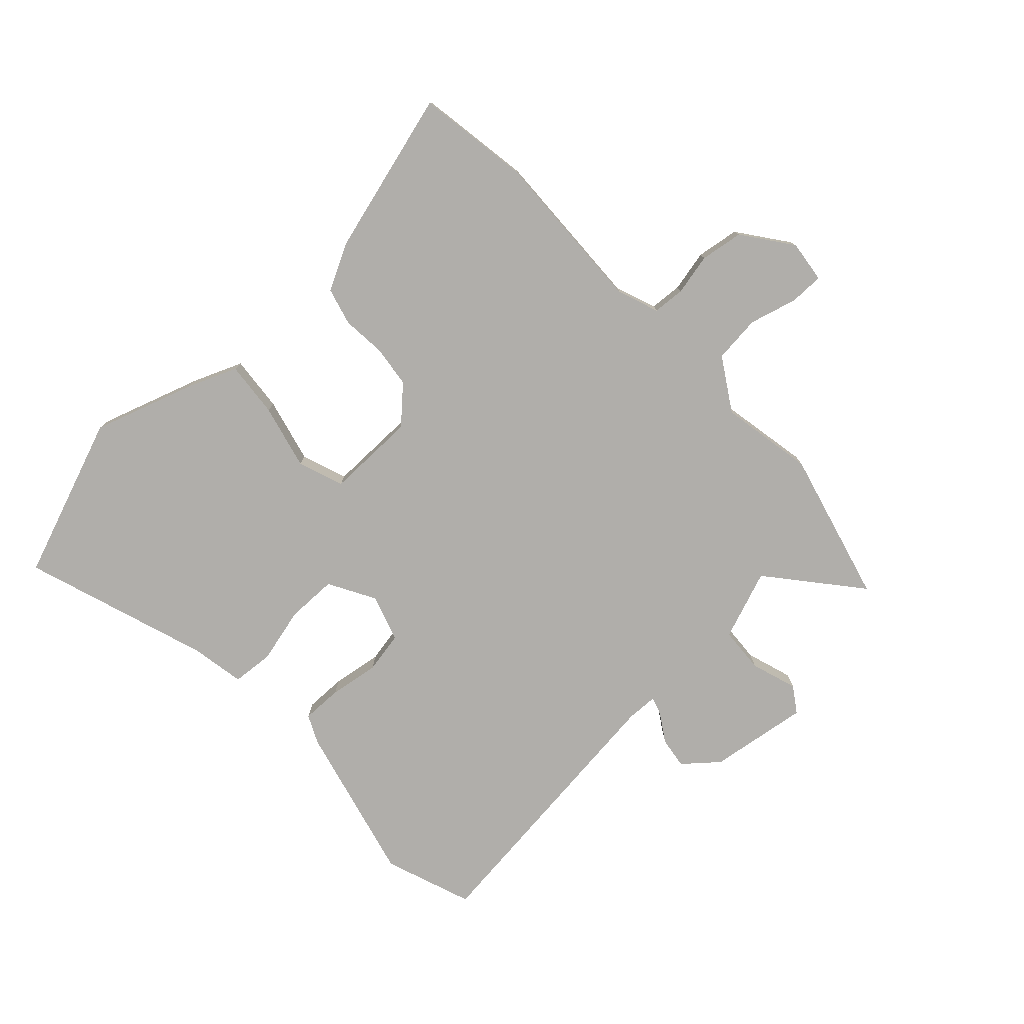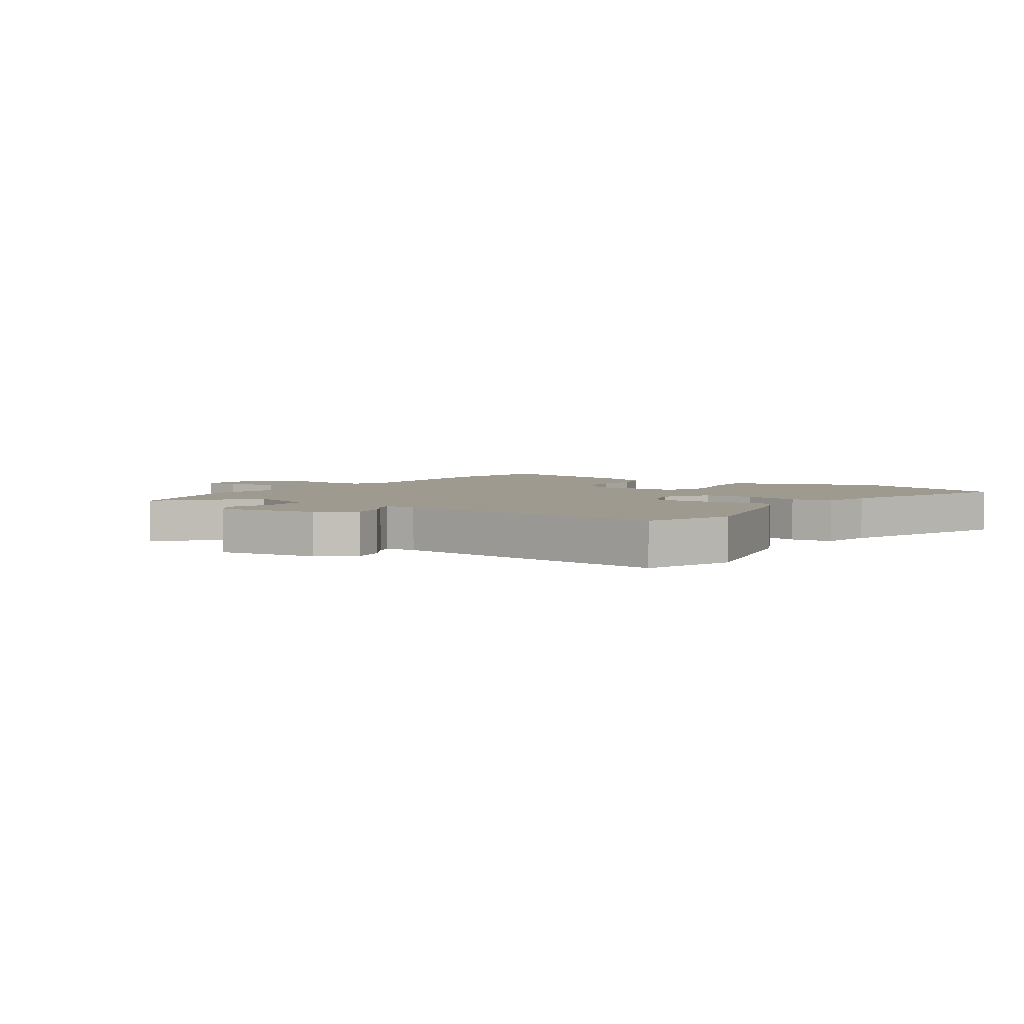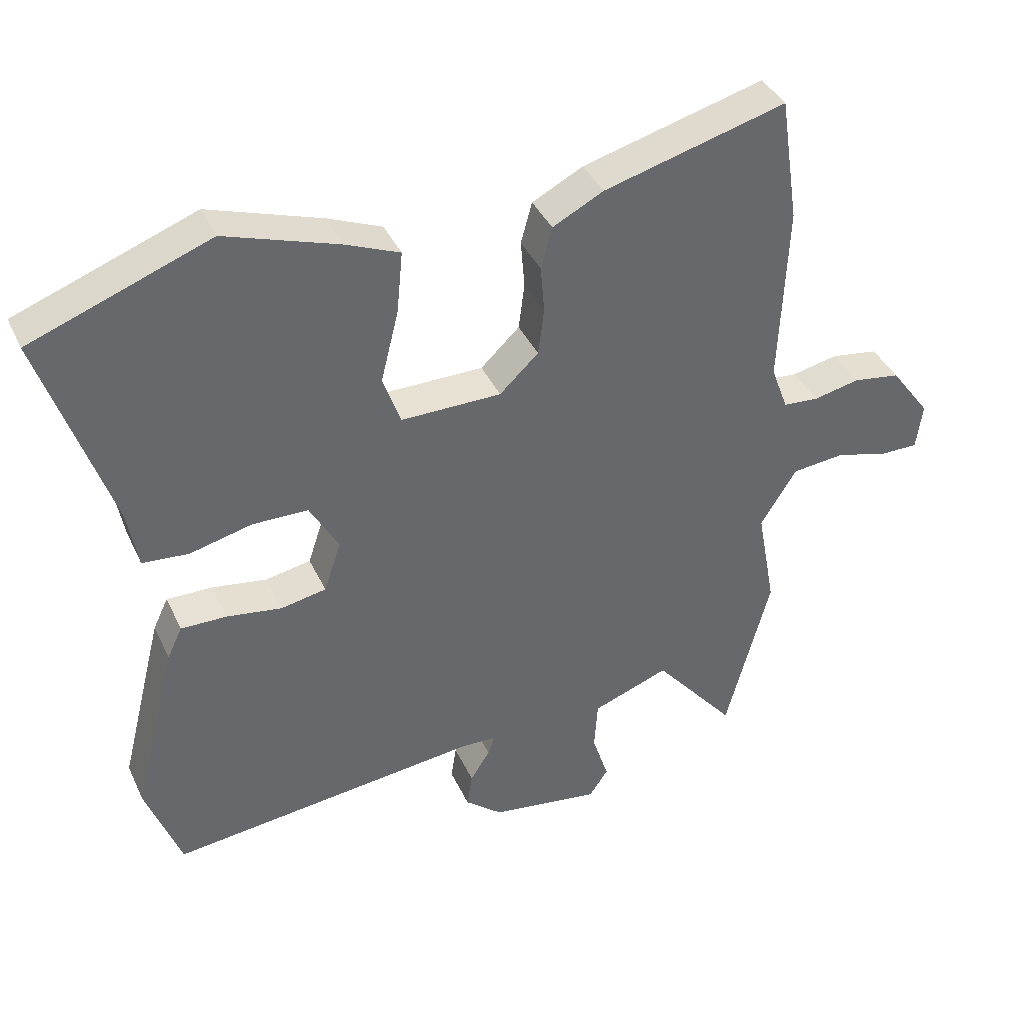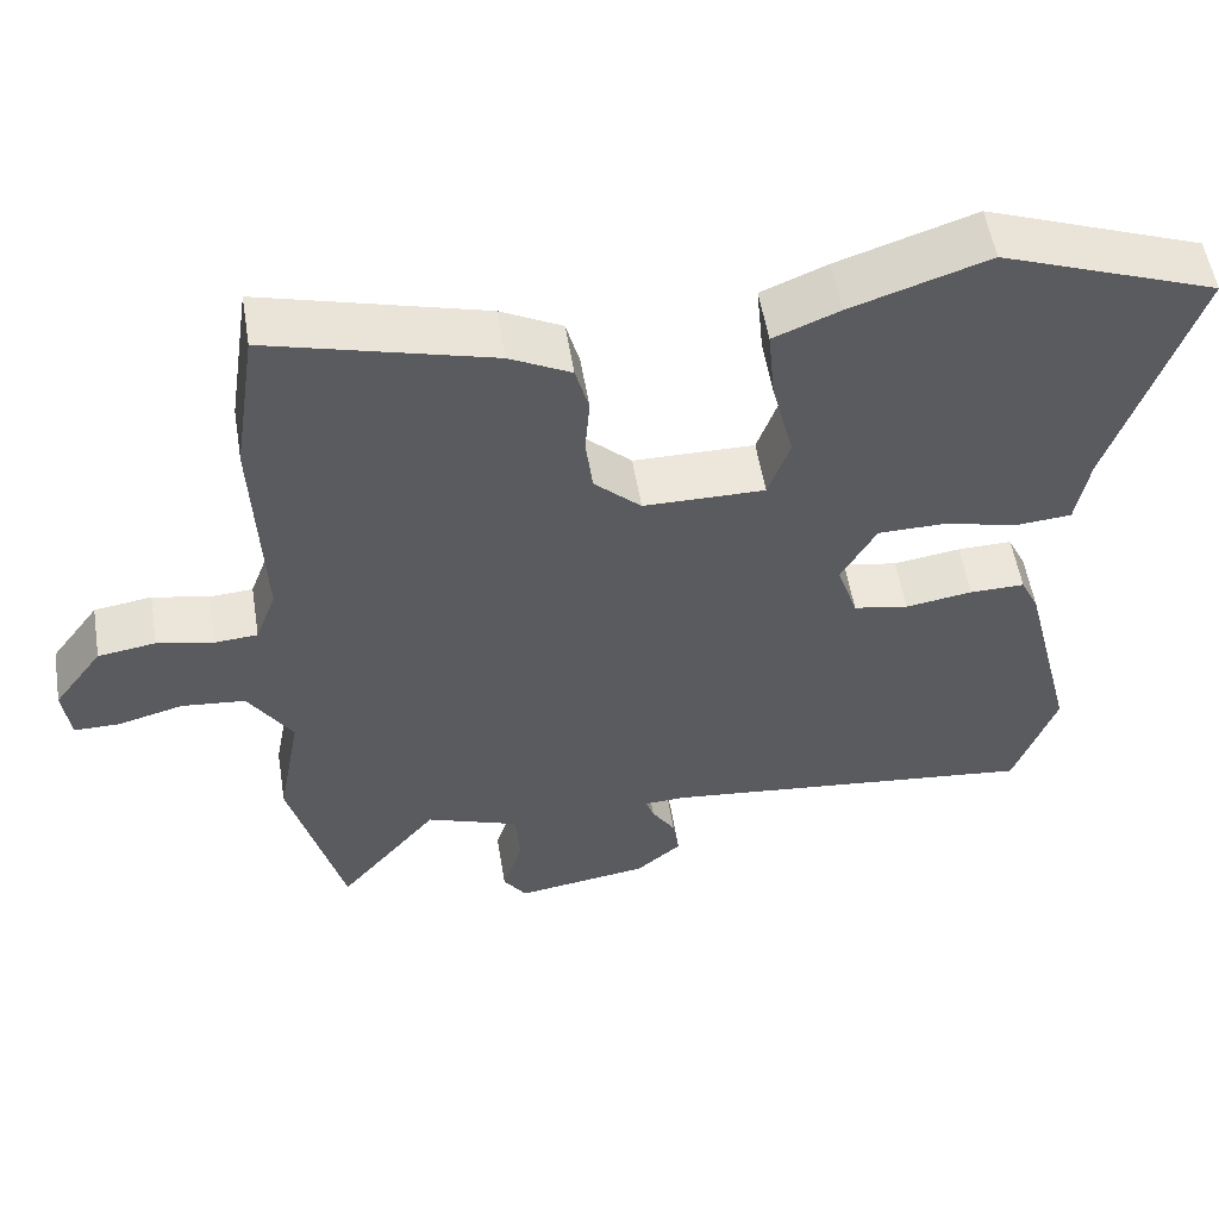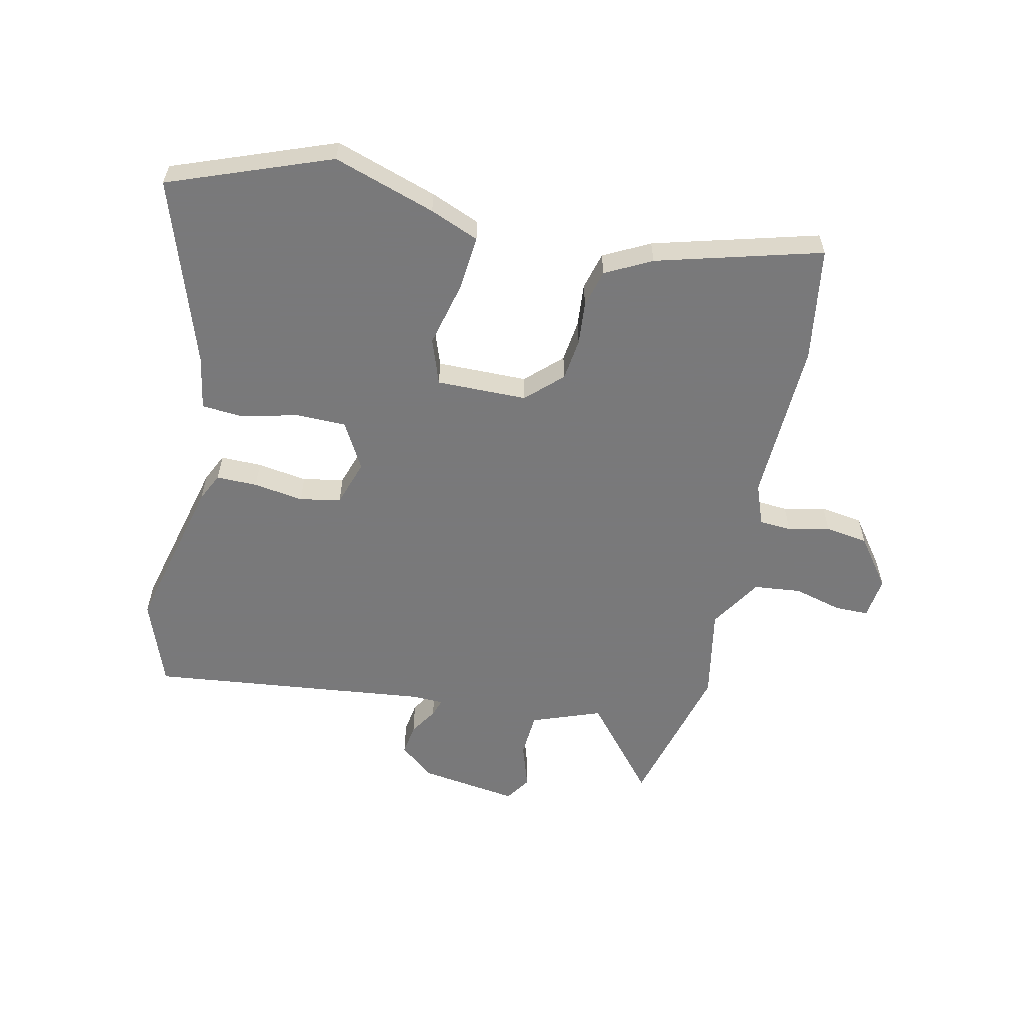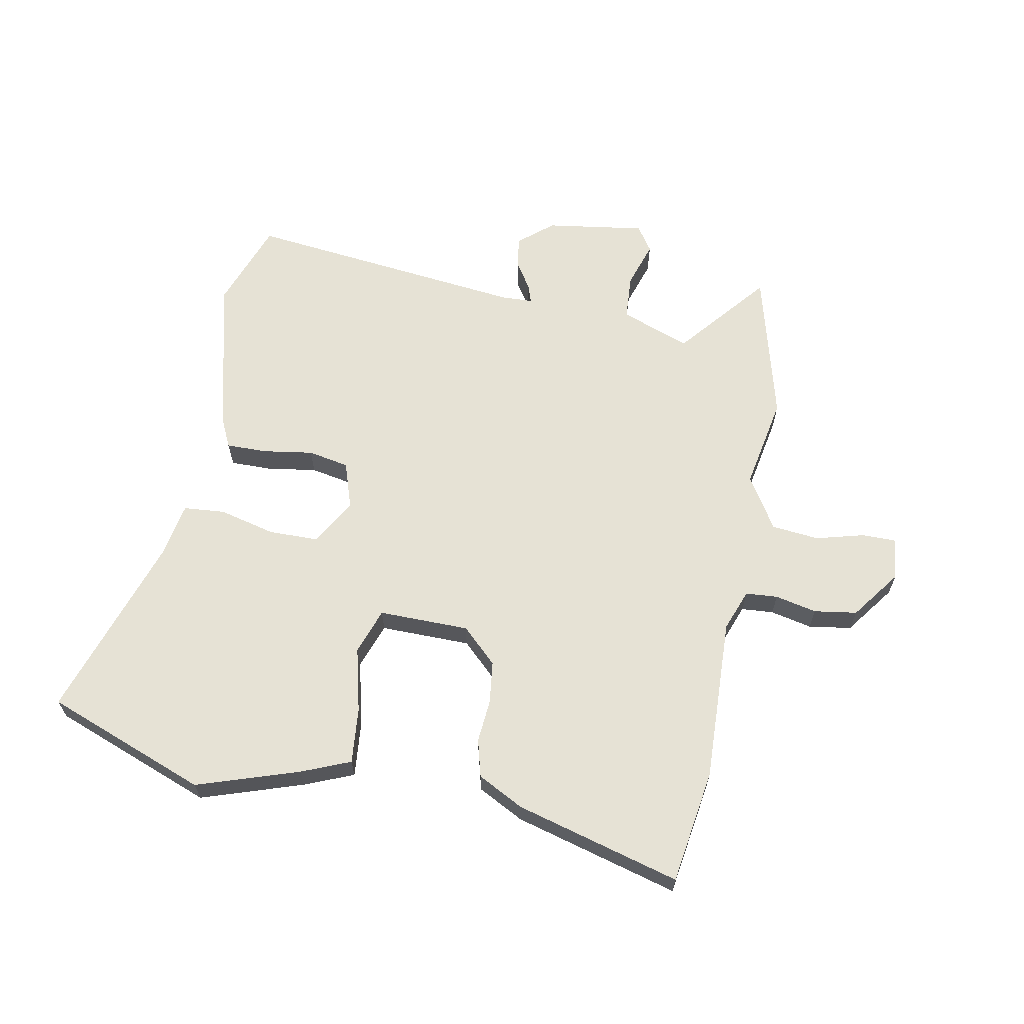
<metadata>
{"format":"obj","ext":"obj","renderer":"f3d","projection":"perspective","resolution":1024,"background":"white","views":[{"elev":-77.9,"azim":43.2,"up":"+Y"},{"elev":3.8,"azim":-145.6,"up":"+Y"},{"elev":39.4,"azim":-23.2,"up":"+Z"},{"elev":54.8,"azim":170.7,"up":"+Z"},{"elev":-57.8,"azim":-12.2,"up":"+Y"},{"elev":64.0,"azim":10.9,"up":"+Y"}]}
</metadata>
<code>
v -0.483 0.07 -0.548
v -0.536 0.07 -0.4
v -0.469 0.07 -0.133
v -0.446 0.07 -0.085
v -0.377 0.07 -0.086
v -0.293 0.07 -0.099
v -0.224 0.07 -0.086
v -0.198 0.07 -0.008
v -0.242 0.07 0.071
v -0.327 0.07 0.072
v -0.421 0.07 0.049
v -0.491 0.07 0.055
v -0.507 0.07 0.146
v -0.61 0.07 0.459
v -0.339 0.07 0.56
v -0.168 0.07 0.503
v -0.086 0.07 0.469
v -0.095 0.07 0.375
v -0.122 0.07 0.266
v -0.095 0.07 0.189
v 0.057 0.07 0.19
v 0.116 0.07 0.246
v 0.125 0.07 0.317
v 0.119 0.07 0.39
v 0.136 0.07 0.453
v 0.213 0.07 0.493
v 0.49 0.07 0.568
v 0.519 0.07 0.376
v 0.508 0.07 0.1
v 0.534 0.07 0.03
v 0.588 0.07 0.026
v 0.658 0.07 0.041
v 0.73 0.07 0.03
v 0.791 0.07 -0.053
v 0.782 0.07 -0.124
v 0.725 0.07 -0.124
v 0.644 0.07 -0.102
v 0.564 0.07 -0.11
v 0.509 0.07 -0.198
v 0.538 0.07 -0.355
v 0.471 0.07 -0.611
v 0.346 0.07 -0.46
v 0.229 0.07 -0.503
v 0.224 0.07 -0.58
v 0.249 0.07 -0.658
v 0.22 0.07 -0.701
v 0.053 0.07 -0.676
v -0.004 0.07 -0.628
v 0.004 0.07 -0.575
v 0.034 0.07 -0.528
v 0.044 0.07 -0.498
v -0.009 0.07 -0.496
v -0.483 0 -0.548
v -0.536 0 -0.4
v -0.469 0 -0.133
v -0.446 0 -0.085
v -0.377 0 -0.086
v -0.293 0 -0.099
v -0.224 0 -0.086
v -0.198 0 -0.008
v -0.242 0 0.071
v -0.327 0 0.072
v -0.421 0 0.049
v -0.491 0 0.055
v -0.507 0 0.146
v -0.61 0 0.459
v -0.339 0 0.56
v -0.168 0 0.503
v -0.086 0 0.469
v -0.095 0 0.375
v -0.122 0 0.266
v -0.095 0 0.189
v 0.057 0 0.19
v 0.116 0 0.246
v 0.125 0 0.317
v 0.119 0 0.39
v 0.136 0 0.453
v 0.213 0 0.493
v 0.49 0 0.568
v 0.519 0 0.376
v 0.508 0 0.1
v 0.534 0 0.03
v 0.588 0 0.026
v 0.658 0 0.041
v 0.73 0 0.03
v 0.791 0 -0.053
v 0.782 0 -0.124
v 0.725 0 -0.124
v 0.644 0 -0.102
v 0.564 0 -0.11
v 0.509 0 -0.198
v 0.538 0 -0.355
v 0.471 0 -0.611
v 0.346 0 -0.46
v 0.229 0 -0.503
v 0.224 0 -0.58
v 0.249 0 -0.658
v 0.22 0 -0.701
v 0.053 0 -0.676
v -0.004 0 -0.628
v 0.004 0 -0.575
v 0.034 0 -0.528
v 0.044 0 -0.498
v -0.009 0 -0.496
f 48 49 50
f 47 48 50
f 46 47 50
f 45 46 50
f 44 45 50
f 43 44 50 51
f 42 43 51 52
f 39 40 41 42
f 35 36 37
f 34 35 37
f 33 34 37
f 32 33 37
f 31 32 37
f 30 31 37 38
f 29 30 38 39
f 27 28 29
f 26 27 29
f 25 26 29
f 24 25 29
f 23 24 29
f 29 39 42
f 23 29 42
f 22 23 42
f 17 18 19
f 16 17 19
f 15 16 19
f 14 15 19
f 13 14 19
f 13 19 20
f 12 13 20
f 11 12 20
f 10 11 20
f 9 10 20 21
f 4 5 6
f 3 4 6
f 2 3 6
f 1 2 6
f 52 1 6
f 52 6 7
f 42 52 7
f 22 42 7
f 21 22 7
f 8 9 21
f 7 8 21
f 102 101 100
f 102 100 99
f 102 99 98
f 102 98 97
f 102 97 96
f 103 102 96 95
f 104 103 95 94
f 94 93 92 91
f 89 88 87
f 89 87 86
f 89 86 85
f 89 85 84
f 89 84 83
f 90 89 83 82
f 91 90 82 81
f 81 80 79
f 81 79 78
f 81 78 77
f 81 77 76
f 81 76 75
f 94 91 81
f 94 81 75
f 94 75 74
f 71 70 69
f 71 69 68
f 71 68 67
f 71 67 66
f 71 66 65
f 72 71 65
f 72 65 64
f 72 64 63
f 72 63 62
f 73 72 62 61
f 58 57 56
f 58 56 55
f 58 55 54
f 58 54 53
f 58 53 104
f 59 58 104
f 59 104 94
f 59 94 74
f 59 74 73
f 73 61 60
f 73 60 59
f 1 53 54 2
f 2 54 55 3
f 3 55 56 4
f 4 56 57 5
f 5 57 58 6
f 6 58 59 7
f 7 59 60 8
f 8 60 61 9
f 9 61 62 10
f 10 62 63 11
f 11 63 64 12
f 12 64 65 13
f 13 65 66 14
f 14 66 67 15
f 15 67 68 16
f 16 68 69 17
f 17 69 70 18
f 18 70 71 19
f 19 71 72 20
f 20 72 73 21
f 21 73 74 22
f 22 74 75 23
f 23 75 76 24
f 24 76 77 25
f 25 77 78 26
f 26 78 79 27
f 27 79 80 28
f 28 80 81 29
f 29 81 82 30
f 30 82 83 31
f 31 83 84 32
f 32 84 85 33
f 33 85 86 34
f 34 86 87 35
f 35 87 88 36
f 36 88 89 37
f 37 89 90 38
f 38 90 91 39
f 39 91 92 40
f 40 92 93 41
f 41 93 94 42
f 42 94 95 43
f 43 95 96 44
f 44 96 97 45
f 45 97 98 46
f 46 98 99 47
f 47 99 100 48
f 48 100 101 49
f 49 101 102 50
f 50 102 103 51
f 51 103 104 52
f 52 104 53 1

</code>
